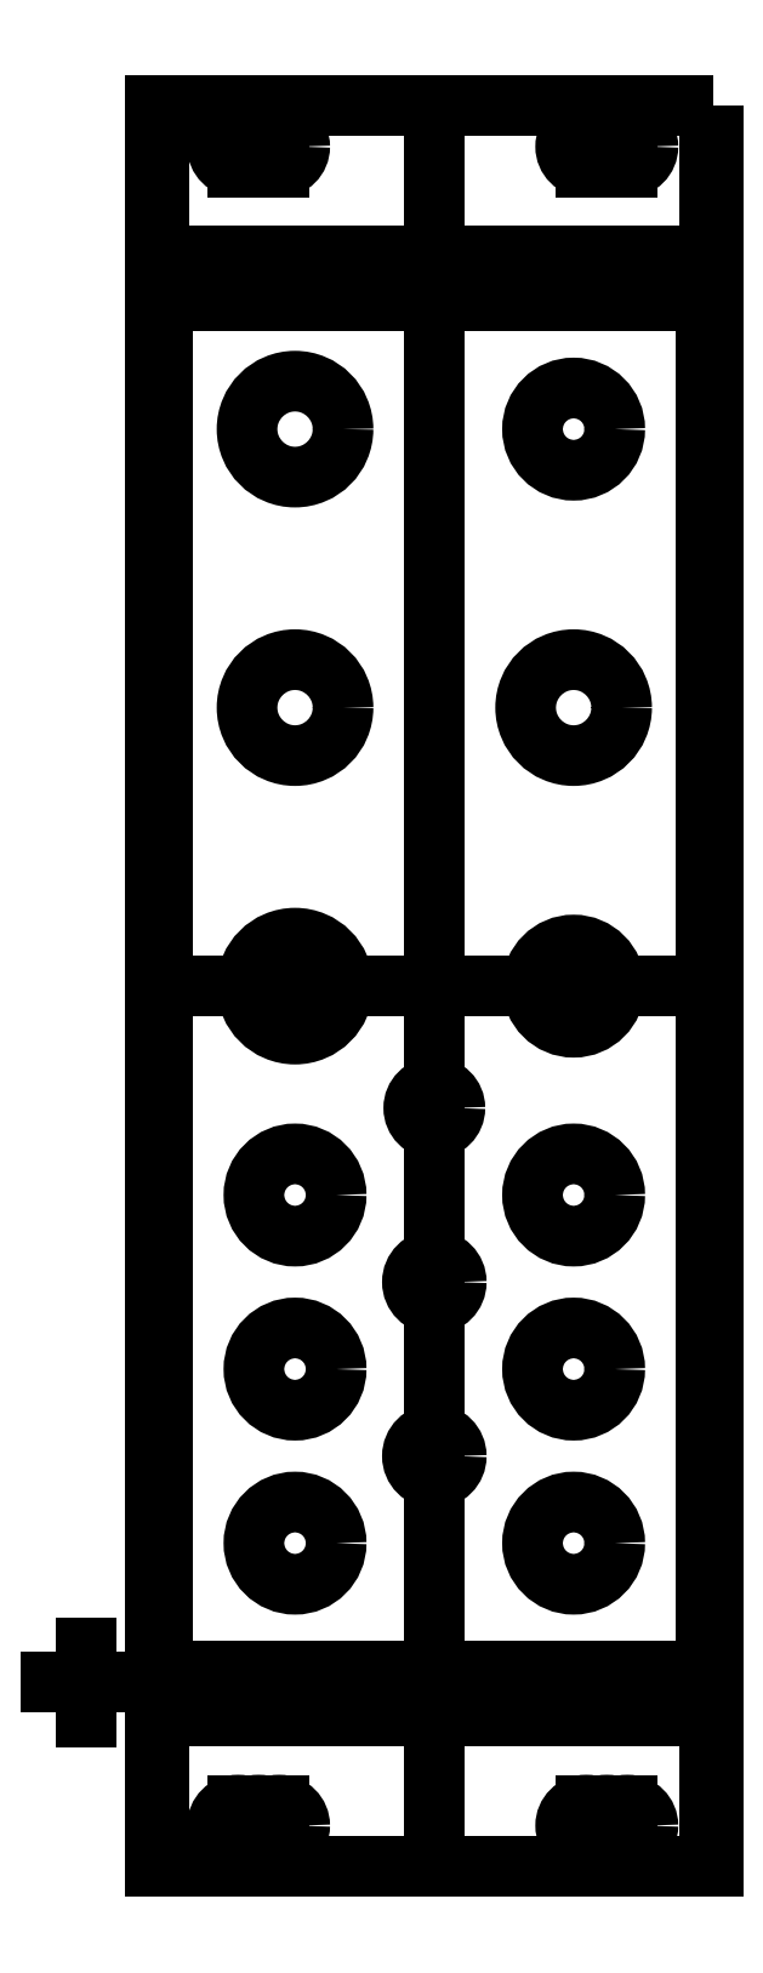
<metadata>
{"format":"dxf","ext":"dxf","renderer":"ezdxf+matplotlib","layout":"modelspace","background":"white","min_lineweight":24,"dpi":150}
</metadata>
<code>
0
SECTION
2
ENTITIES
0
LWPOLYLINE
8
0
90
4
70
1
43
0
10
20.32
20
64.25
10
-20.32
20
64.25
10
-20.32
20
-64.25
10
20.32
20
-64.25
0
LWPOLYLINE
8
0
90
4
70
1
43
0
10
20.07
20
64.25
10
-20.07
20
64.25
10
-20.07
20
-64.25
10
20.07
20
-64.25
0
LINE
8
0
10
-2.22e-15
20
64.25
30
0
11
2.22e-15
21
-64.25
31
0
0
LWPOLYLINE
8
0
90
4
70
1
43
0
10
19.82
20
53.25
10
-19.82
20
53.25
10
-19.82
20
-53.25
10
19.82
20
-53.25
0
CIRCLE
8
0
10
-12.82
20
61.25
30
0
40
1.5
0
CIRCLE
8
0
10
12.58
20
61.25
30
0
40
1.5
0
LINE
8
0
10
20.07
20
-4.427e-15
30
0
11
-19.82
21
-1.331e-14
31
0
0
CIRCLE
8
0
10
-12.82
20
-61.25
30
0
40
1.5
0
CIRCLE
8
0
10
12.58
20
-61.25
30
0
40
1.5
0
LINE
8
0
10
-19.82
20
50
30
0
11
19.82
21
50
31
0
0
LINE
8
0
10
-19.82
20
-50
30
0
11
19.82
21
-50
31
0
0
LINE
8
0
10
-27.94
20
-50.8
30
0
11
-22.86
21
-50.8
31
0
0
LINE
8
0
10
-25.4
20
-48.26
30
0
11
-25.4
21
-53.34
31
0
0
CIRCLE
8
0
10
-10.16
20
40.64
30
0
40
3.5
0
CIRCLE
8
0
10
10.16
20
40.64
30
0
40
3
0
CIRCLE
8
0
10
-10.16
20
20.32
30
0
40
3.5
0
CIRCLE
8
0
10
10.16
20
20.32
30
0
40
3.5
0
LINE
8
0
10
14.08
20
62.75
30
0
11
11.08
21
62.75
31
0
0
LINE
8
0
10
11.08
20
59.75
30
0
11
14.08
21
59.75
31
0
0
CIRCLE
8
0
10
14.08
20
61.25
30
0
40
1.5
0
LINE
8
0
10
14.08
20
61.25
30
0
11
11.08
21
61.25
31
0
0
CIRCLE
8
0
10
11.08
20
61.25
30
0
40
1.5
0
CIRCLE
8
0
10
-11.32
20
-61.25
30
0
40
1.5
0
CIRCLE
8
0
10
-14.32
20
-61.25
30
0
40
1.5
0
LINE
8
0
10
-11.32
20
-59.75
30
0
11
-14.32
21
-59.75
31
0
0
LINE
8
0
10
-14.32
20
-62.75
30
0
11
-11.32
21
-62.75
31
0
0
LINE
8
0
10
-11.32
20
-61.25
30
0
11
-14.32
21
-61.25
31
0
0
CIRCLE
8
0
10
14.08
20
-61.25
30
0
40
1.5
0
CIRCLE
8
0
10
11.08
20
-61.25
30
0
40
1.5
0
LINE
8
0
10
14.08
20
-59.75
30
0
11
11.08
21
-59.75
31
0
0
LINE
8
0
10
11.08
20
-62.75
30
0
11
14.08
21
-62.75
31
0
0
LINE
8
0
10
14.08
20
-61.25
30
0
11
11.08
21
-61.25
31
0
0
CIRCLE
8
0
10
-11.32
20
61.25
30
0
40
1.5
0
CIRCLE
8
0
10
-14.32
20
61.25
30
0
40
1.5
0
LINE
8
0
10
-11.32
20
62.75
30
0
11
-14.32
21
62.75
31
0
0
LINE
8
0
10
-14.32
20
59.75
30
0
11
-11.32
21
59.75
31
0
0
LINE
8
0
10
-11.32
20
61.25
30
0
11
-14.32
21
61.25
31
0
0
CIRCLE
8
0
10
-10.16
20
-8.882e-15
30
0
40
3.5
0
CIRCLE
8
0
10
10.16
20
-8.882e-15
30
0
40
3
0
CIRCLE
8
0
10
-10.16
20
-40.64
30
0
40
3
0
CIRCLE
8
0
10
10.16
20
-40.64
30
0
40
3
0
CIRCLE
8
0
10
-10.16
20
-27.94
30
0
40
3
0
CIRCLE
8
0
10
10.16
20
-27.94
30
0
40
3
0
CIRCLE
8
0
10
-10.16
20
-15.24
30
0
40
3
0
CIRCLE
8
0
10
10.16
20
-15.24
30
0
40
3
0
CIRCLE
8
0
10
1.185e-15
20
-34.29
30
0
40
1.6
0
CIRCLE
8
0
10
7.461e-16
20
-21.59
30
0
40
1.6
0
CIRCLE
8
0
10
-1.383e-14
20
-8.89
30
0
40
1.5
0
ENDSEC
0
EOF

</code>
